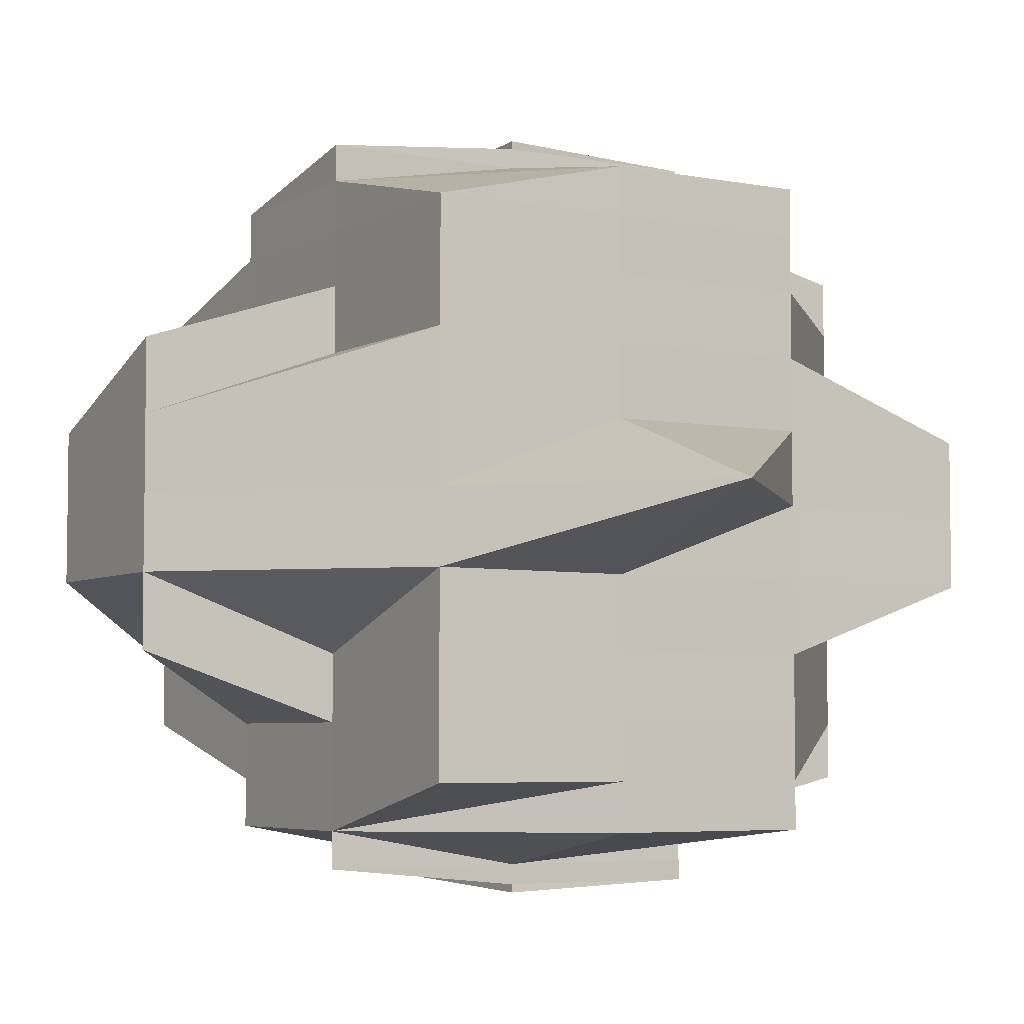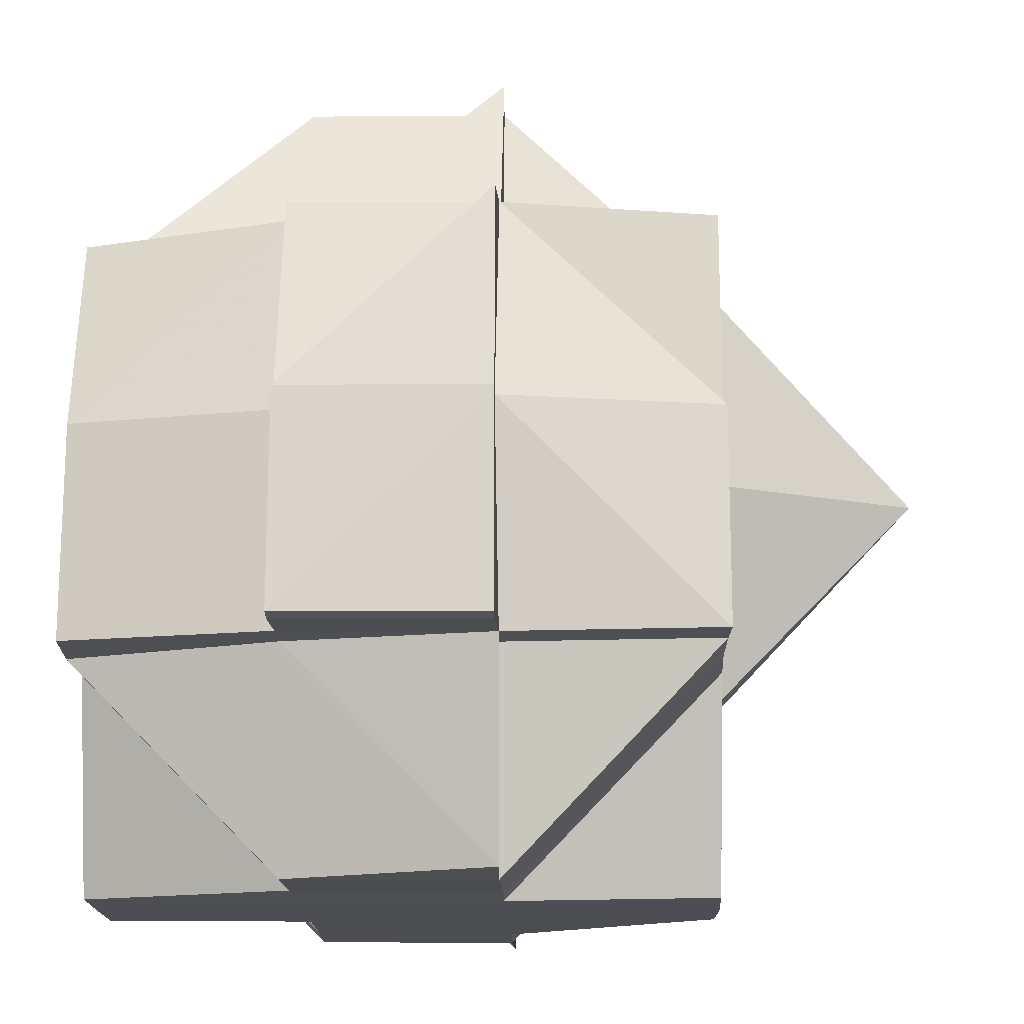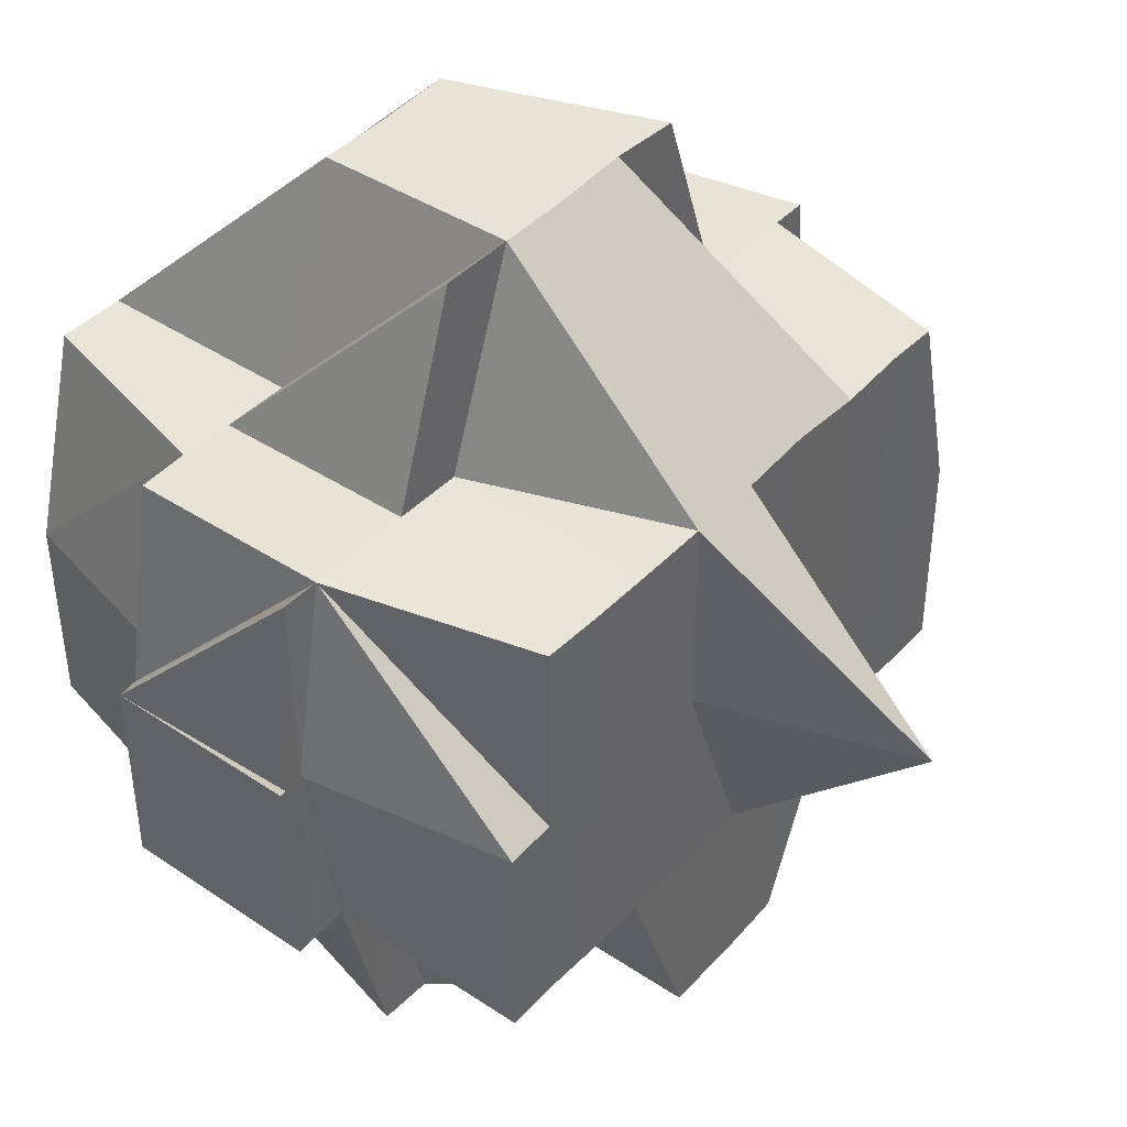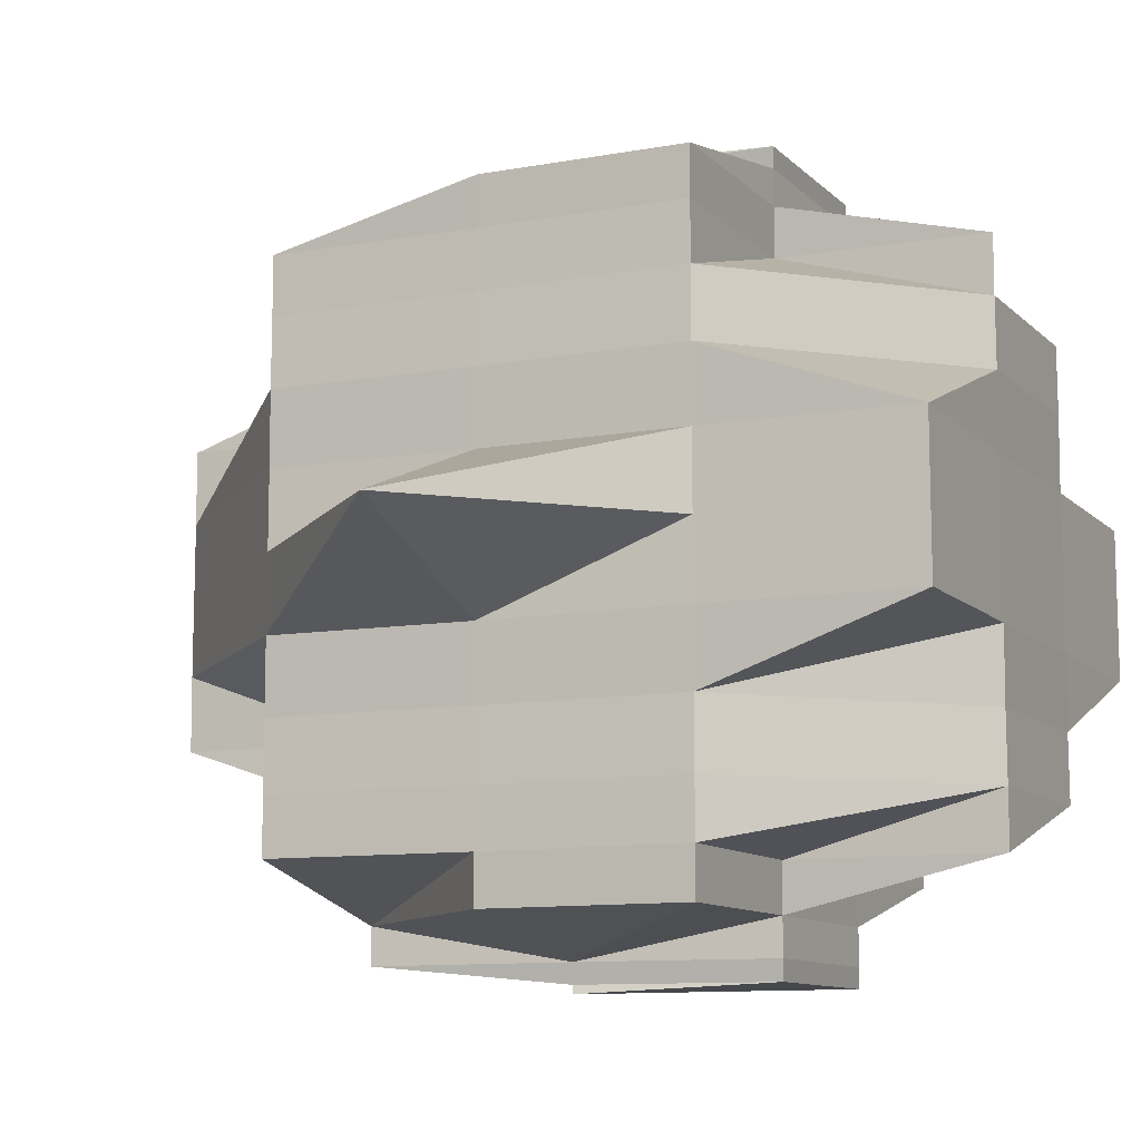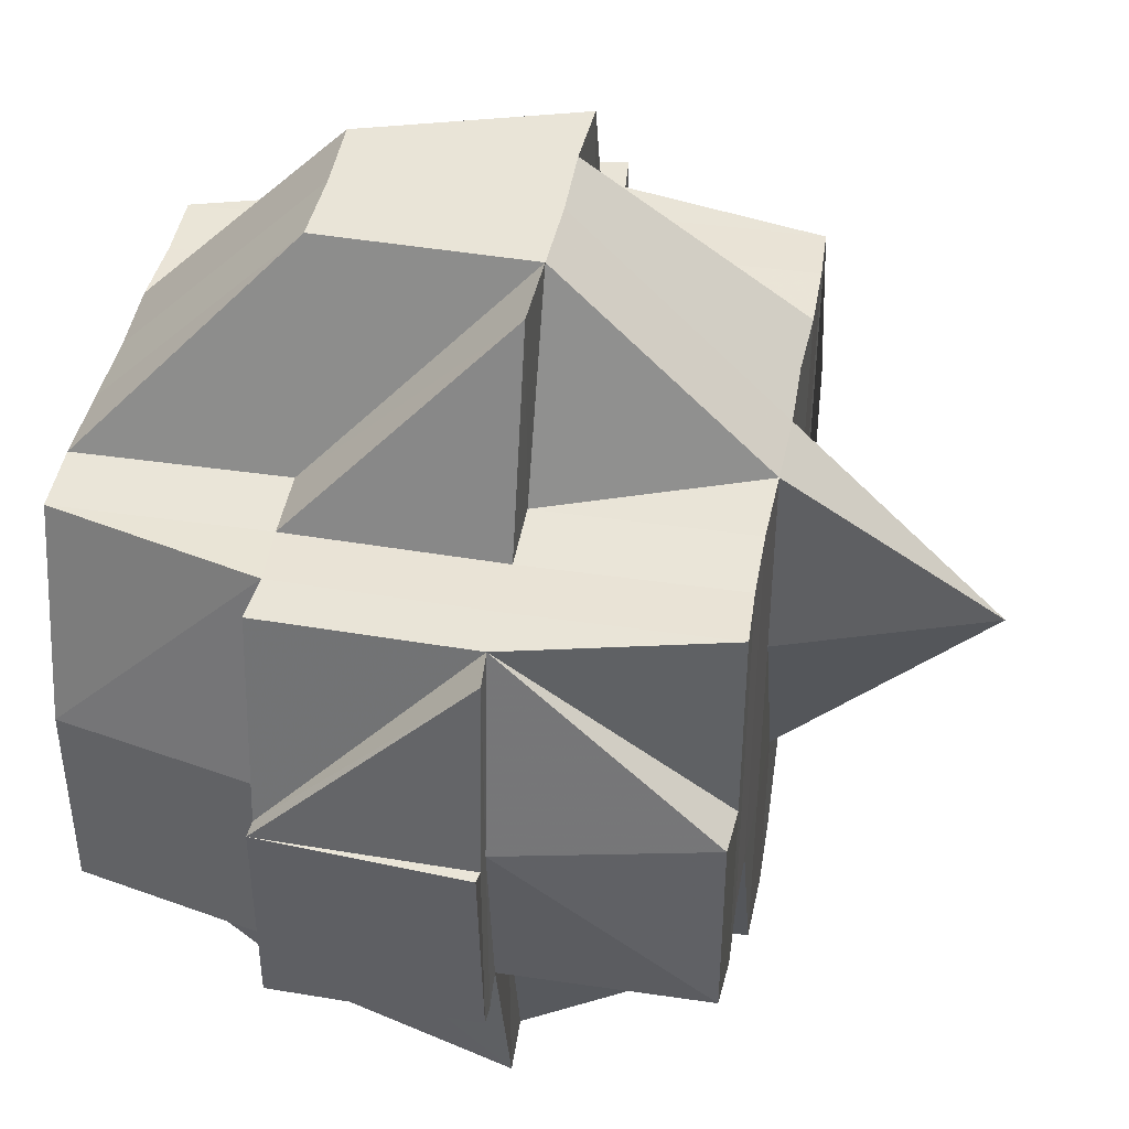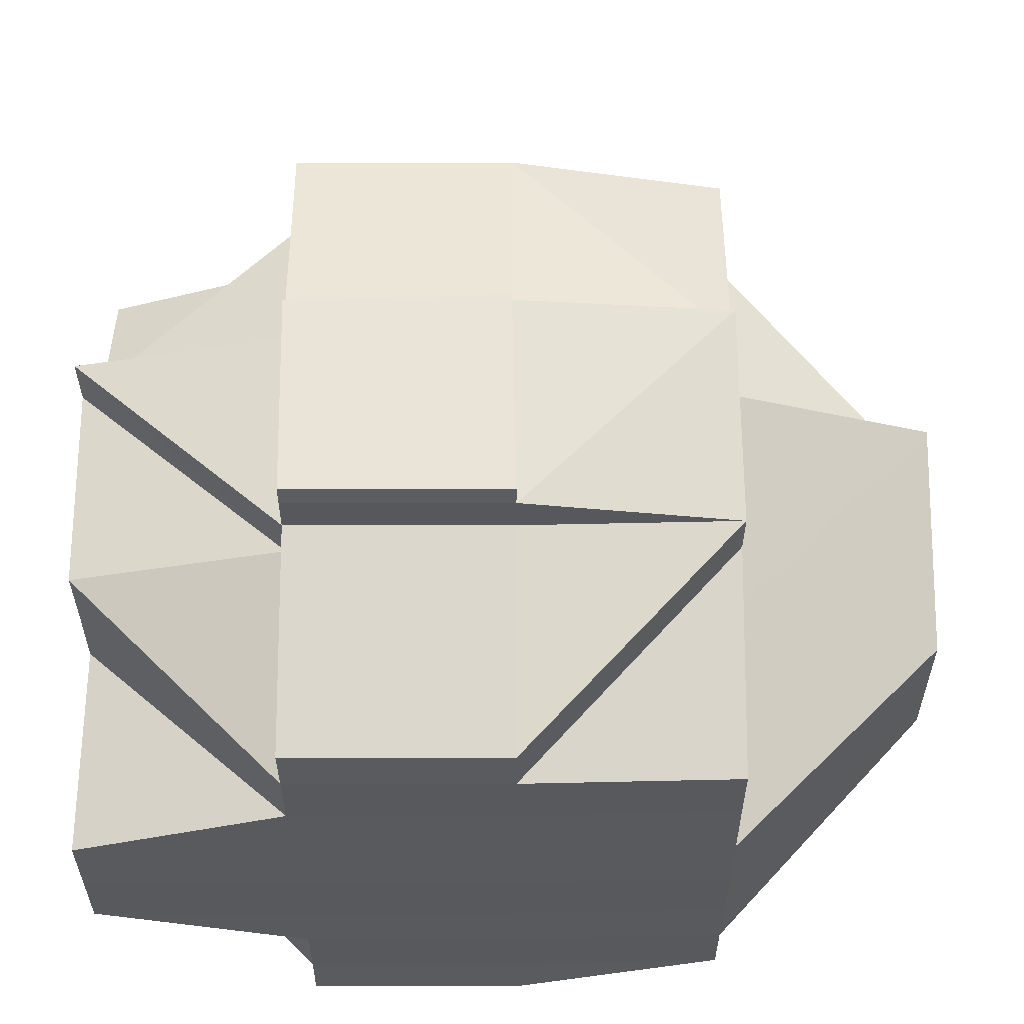
<metadata>
{"format":"obj","ext":"obj","renderer":"f3d","projection":"perspective","resolution":1024,"background":"white","views":[{"elev":-5.1,"azim":-121.5,"up":"+Z"},{"elev":-17.0,"azim":-178.5,"up":"+Y"},{"elev":42.2,"azim":-141.3,"up":"+Y"},{"elev":-10.1,"azim":-65.4,"up":"+Z"},{"elev":43.4,"azim":-169.4,"up":"+Y"},{"elev":59.2,"azim":89.6,"up":"+Z"}]}
</metadata>
<code>
o 1165
v 2229 1872 17.89
v 2229 1872 17.89
v 2229 1872 17.89
v 2229 1872 17.89
v 2229 1872 17.89
v 2229 1872 17.89
v 2229 1872 17.89
v 2229 1872 17.89
v 2229 1872 17.89
v 2229 1872 17.89
v 2229 1872 17.89
v 2229 1872 17.89
v 2229 1872 17.89
v 2229 1872 17.89
v 2229 1872 17.89
v 2229 1872 17.89
v 2229 1872 17.89
v 2229 1872 17.89
v 2229 1872 17.89
v 2229 1872 17.89
v 2229 1872 17.89
v 2229 1872 17.88
v 2229 1872 17.88
v 2229 1872 17.89
v 2229 1872 17.88
v 2229 1872 17.88
v 2229 1872 17.88
v 2229 1872 17.88
v 2229 1872 17.89
v 2229 1872 17.88
v 2229 1872 17.89
v 2229 1872 17.88
v 2229 1872 17.88
v 2229 1872 17.88
v 2229 1872 17.88
v 2229 1872 17.88
v 2229 1872 17.89
v 2229 1872 17.88
v 2229 1872 17.88
v 2229 1872 17.88
v 2229 1872 17.88
v 2229 1872 17.88
v 2229 1872 17.88
v 2229 1872 17.88
v 2229 1872 17.88
v 2229 1872 17.88
v 2229 1872 17.88
v 2229 1872 17.87
v 2229 1872 17.88
v 2229 1872 17.88
v 2229 1872 17.87
v 2229 1872 17.87
v 2229 1872 17.88
v 2229 1872 17.87
v 2229 1872 17.87
v 2229 1872 17.87
v 2229 1872 17.87
v 2229 1872 17.87
v 2229 1872 17.87
v 2229 1872 17.87
v 2229 1872 17.88
v 2229 1872 17.87
v 2229 1872 17.87
v 2229 1872 17.87
v 2229 1872 17.87
v 2229 1872 17.87
v 2229 1872 17.87
v 2229 1872 17.87
v 2229 1872 17.87
v 2229 1872 17.87
v 2229 1872 17.87
v 2229 1872 17.88
v 2229 1872 17.86
v 2229 1872 17.88
v 2229 1872 17.87
v 2229 1872 17.88
v 2229 1872 17.88
v 2229 1872 17.88
v 2229 1872 17.88
v 2229 1872 17.88
v 2229 1872 17.88
v 2229 1872 17.87
v 2229 1872 17.88
v 2229 1872 17.88
v 2229 1872 17.88
v 2229 1872 17.89
v 2229 1872 17.88
v 2229 1872 17.88
v 2229 1872 17.88
v 2229 1872 17.88
v 2229 1872 17.89
v 2229 1872 17.89
v 2229 1872 17.88
v 2229 1872 17.88
v 2229 1872 17.89
v 2229 1872 17.89
v 2229 1872 17.89
v 2229 1872 17.89
v 2229 1872 17.89
v 2229 1872 17.89
v 2229 1872 17.89
v 2229 1872 17.89
v 2229 1872 17.89
v 2229 1872 17.89
v 2229 1872 17.88
v 2229 1872 17.88
v 2229 1872 17.88
v 2229 1872 17.88
v 2229 1872 17.88
v 2229 1872 17.88
v 2229 1872 17.89
v 2229 1872 17.88
v 2229 1872 17.88
v 2229 1872 17.88
v 2229 1872 17.87
v 2229 1872 17.87
v 2229 1872 17.87
v 2229 1872 17.87
v 2229 1872 17.87
v 2229 1872 17.87
v 2229 1872 17.87
v 2229 1872 17.88
v 2229 1872 17.87
v 2229 1872 17.87
v 2229 1872 17.87
v 2229 1872 17.86
v 2229 1872 17.87
v 2229 1872 17.87
v 2229 1872 17.87
v 2229 1872 17.87
v 2229 1872 17.87
v 2229 1872 17.87
v 2229 1872 17.87
v 2229 1872 17.86
v 2229 1872 17.86
v 2229 1872 17.86
v 2229 1872 17.86
v 2229 1872 17.86
v 2229 1872 17.86
v 2229 1872 17.86
v 2229 1872 17.86
v 2229 1872 17.86
v 2229 1872 17.85
v 2229 1872 17.85
v 2229 1872 17.85
v 2229 1872 17.86
v 2229 1872 17.85
v 2229 1872 17.85
v 2229 1872 17.86
v 2229 1872 17.86
v 2229 1872 17.85
v 2229 1872 17.86
v 2229 1872 17.85
v 2229 1872 17.85
v 2229 1872 17.86
v 2229 1872 17.85
v 2229 1872 17.85
v 2229 1872 17.85
v 2229 1872 17.85
v 2229 1872 17.85
v 2229 1872 17.85
v 2229 1872 17.85
v 2229 1872 17.85
v 2229 1872 17.85
v 2229 1872 17.85
v 2229 1872 17.85
v 2229 1872 17.85
v 2229 1872 17.85
v 2229 1872 17.85
v 2229 1872 17.85
v 2229 1872 17.85
v 2229 1872 17.85
v 2229 1872 17.85
v 2229 1872 17.85
v 2229 1872 17.85
v 2229 1872 17.85
v 2229 1872 17.85
v 2229 1872 17.85
v 2229 1872 17.85
v 2229 1872 17.85
v 2229 1872 17.85
v 2229 1872 17.85
v 2229 1872 17.85
v 2229 1872 17.85
v 2229 1872 17.85
v 2229 1872 17.85
v 2229 1872 17.85
v 2229 1872 17.85
v 2229 1872 17.85
v 2229 1872 17.86
v 2229 1872 17.85
v 2229 1872 17.86
v 2229 1872 17.86
v 2229 1872 17.86
v 2229 1872 17.85
v 2229 1872 17.86
v 2229 1872 17.86
v 2229 1872 17.86
v 2229 1872 17.86
v 2229 1872 17.86
v 2229 1872 17.86
v 2229 1872 17.86
v 2229 1872 17.86
v 2229 1872 17.86
v 2229 1872 17.86
v 2229 1872 17.86
v 2229 1872 17.86
v 2229 1872 17.87
v 2229 1872 17.86
v 2229 1872 17.86
v 2229 1872 17.86
v 2229 1872 17.86
v 2229 1872 17.86
v 2229 1872 17.86
v 2229 1872 17.86
v 2229 1872 17.85
v 2229 1872 17.85
v 2229 1872 17.85
v 2229 1872 17.86
v 2229 1872 17.85
v 2229 1872 17.86
v 2229 1872 17.87
v 2229 1872 17.86
v 2229 1872 17.87
v 2229 1872 17.87
v 2229 1872 17.87
v 2229 1872 17.87
v 2229 1872 17.87
v 2229 1872 17.87
v 2229 1872 17.87
v 2229 1872 17.86
v 2229 1872 17.86
v 2229 1872 17.87
v 2229 1872 17.87
v 2229 1872 17.87
v 2229 1872 17.87
v 2229 1872 17.87
v 2229 1872 17.86
v 2229 1872 17.86
v 2229 1872 17.86
v 2229 1872 17.86
v 2229 1872 17.85
v 2229 1872 17.86
v 2229 1872 17.87
v 2229 1872 17.87
v 2229 1872 17.88
v 2229 1872 17.88
v 2229 1872 17.88
v 2229 1872 17.88
v 2229 1872 17.87
v 2229 1872 17.88
v 2229 1872 17.88
v 2229 1872 17.87
v 2229 1872 17.86
v 2229 1872 17.86
v 2229 1872 17.86
v 2229 1872 17.86
v 2229 1872 17.86
v 2229 1872 17.86
v 2229 1872 17.86
v 2229 1872 17.85
v 2229 1872 17.85
v 2229 1872 17.86
v 2229 1872 17.86
v 2229 1872 17.86
v 2229 1872 17.89
v 2229 1872 17.89
v 2229 1872 17.89
v 2229 1872 17.89
v 2229 1872 17.89
v 2229 1872 17.89
v 2229 1872 17.89
v 2229 1872 17.89
v 2229 1872 17.89
v 2229 1872 17.89
v 2229 1872 17.89
v 2229 1872 17.89
v 2229 1872 17.89
v 2229 1872 17.88
v 2229 1872 17.88
v 2229 1872 17.88
v 2229 1872 17.88
v 2229 1872 17.88
v 2229 1872 17.89
v 2229 1872 17.88
v 2229 1872 17.88
v 2229 1872 17.88
v 2229 1872 17.88
v 2229 1872 17.88
v 2229 1872 17.88
v 2229 1872 17.88
v 2229 1872 17.87
v 2229 1872 17.86
v 2229 1872 17.86
v 2229 1872 17.86
v 2229 1872 17.86
v 2229 1872 17.86
v 2229 1872 17.86
v 2229 1872 17.86
v 2229 1872 17.86
v 2229 1872 17.86
v 2229 1872 17.86
v 2229 1872 17.85
v 2229 1872 17.85
v 2229 1872 17.85
v 2229 1872 17.85
v 2229 1872 17.85
v 2229 1872 17.85
f 1 2 3
f 4 5 2
f 6 7 3
f 8 9 7
f 10 11 6
f 11 12 13
f 13 14 15
f 14 16 17
f 18 17 19
f 20 14 13
f 21 20 13
f 12 22 20
f 20 23 24
f 22 25 26
f 27 26 20
f 14 28 29
f 30 28 31
f 26 32 28
f 28 33 29
f 28 34 33
f 33 35 29
f 33 36 35
f 34 36 33
f 29 35 37
f 38 34 39
f 36 40 41
f 42 43 40
f 34 44 36
f 45 44 34
f 46 47 34
f 47 48 44
f 44 49 50
f 51 52 49
f 44 51 53
f 54 51 44
f 54 55 51
f 55 56 51
f 51 56 57
f 58 55 54
f 55 59 56
f 60 58 54
f 60 54 61
f 58 62 55
f 62 59 55
f 63 58 60
f 64 62 58
f 63 64 58
f 65 66 63
f 67 64 63
f 68 63 60
f 69 65 68
f 70 63 68
f 68 60 61
f 71 68 72
f 67 73 64
f 64 73 62
f 74 68 61
f 61 75 76
f 61 76 77
f 74 61 32
f 32 77 78
f 32 61 79
f 80 74 32
f 80 32 26
f 81 74 80
f 81 82 74
f 83 81 80
f 83 80 84
f 85 84 86
f 87 88 84
f 84 89 90
f 84 90 91
f 92 93 91
f 94 83 84
f 95 91 96
f 97 96 98
f 97 95 99
f 99 100 101
f 102 95 103
f 104 105 95
f 105 106 107
f 107 108 109
f 110 109 111
f 112 94 107
f 112 113 94
f 113 114 94
f 94 114 83
f 114 81 83
f 114 115 81
f 113 116 114
f 116 115 114
f 115 82 81
f 117 116 113
f 118 119 115
f 117 120 116
f 82 121 122
f 115 123 82
f 119 124 123
f 125 123 115
f 124 126 127
f 128 127 123
f 123 129 82
f 123 127 129
f 82 129 130
f 129 131 121
f 127 132 129
f 132 133 131
f 129 132 70
f 127 134 132
f 135 134 127
f 134 136 132
f 132 136 67
f 136 73 67
f 134 137 136
f 136 138 73
f 137 138 136
f 139 137 134
f 135 139 134
f 139 140 137
f 140 141 142
f 140 143 141
f 144 145 143
f 146 140 139
f 146 147 140
f 147 148 144
f 149 146 139
f 149 139 135
f 150 146 149
f 147 151 152
f 153 148 147
f 154 147 155
f 156 148 154
f 157 158 148
f 158 159 160
f 161 159 162
f 161 163 164
f 148 165 166
f 165 160 167
f 168 167 169
f 166 170 171
f 172 173 170
f 174 172 175
f 175 176 177
f 178 174 179
f 180 177 181
f 182 183 180
f 177 184 185
f 186 185 187
f 179 177 188
f 188 189 190
f 188 191 189
f 179 188 192
f 192 188 193
f 194 195 192
f 192 193 196
f 197 194 198
f 198 192 196
f 199 192 198
f 198 200 201
f 196 193 202
f 202 193 203
f 196 202 204
f 204 202 205
f 202 206 207
f 204 207 208
f 209 210 204
f 193 211 203
f 203 211 212
f 203 213 214
f 211 215 213
f 211 216 215
f 217 218 216
f 219 217 211
f 220 153 211
f 221 214 222
f 223 221 224
f 225 221 226
f 225 226 227
f 227 226 228
f 229 225 227
f 226 230 228
f 226 231 230
f 232 231 233
f 228 230 120
f 120 234 235
f 228 120 117
f 230 236 120
f 120 236 125
f 230 231 236
f 236 237 234
f 236 238 237
f 231 135 236
f 231 149 135
f 212 149 231
f 239 240 231
f 240 241 149
f 241 242 243
f 244 228 117
f 227 228 244
f 244 117 113
f 245 227 244
f 246 244 113
f 245 244 246
f 246 113 112
f 229 227 245
f 247 246 112
f 248 245 246
f 248 246 247
f 57 245 248
f 57 229 245
f 249 250 248
f 56 229 57
f 251 249 252
f 56 253 229
f 253 225 229
f 253 204 225
f 59 253 56
f 254 204 253
f 59 254 253
f 255 254 59
f 255 198 254
f 62 255 59
f 256 198 255
f 73 255 62
f 73 256 255
f 138 256 73
f 138 257 256
f 258 257 138
f 259 260 138
f 260 178 257
f 261 179 257
f 262 261 263
f 257 264 265
f 257 171 264
f 266 267 268
f 267 269 270
f 266 271 272
f 273 97 4
f 274 273 1
f 275 276 273
f 273 277 5
f 29 37 273
f 37 278 273
f 37 279 278
f 35 279 37
f 279 280 277
f 247 281 280
f 252 247 279
f 279 247 282
f 282 283 284
f 285 286 279
f 286 287 247
f 288 289 290
f 291 292 289
f 293 294 295
f 296 297 298
f 299 300 301
f 302 303 300
f 304 305 306
f 306 307 308

</code>
